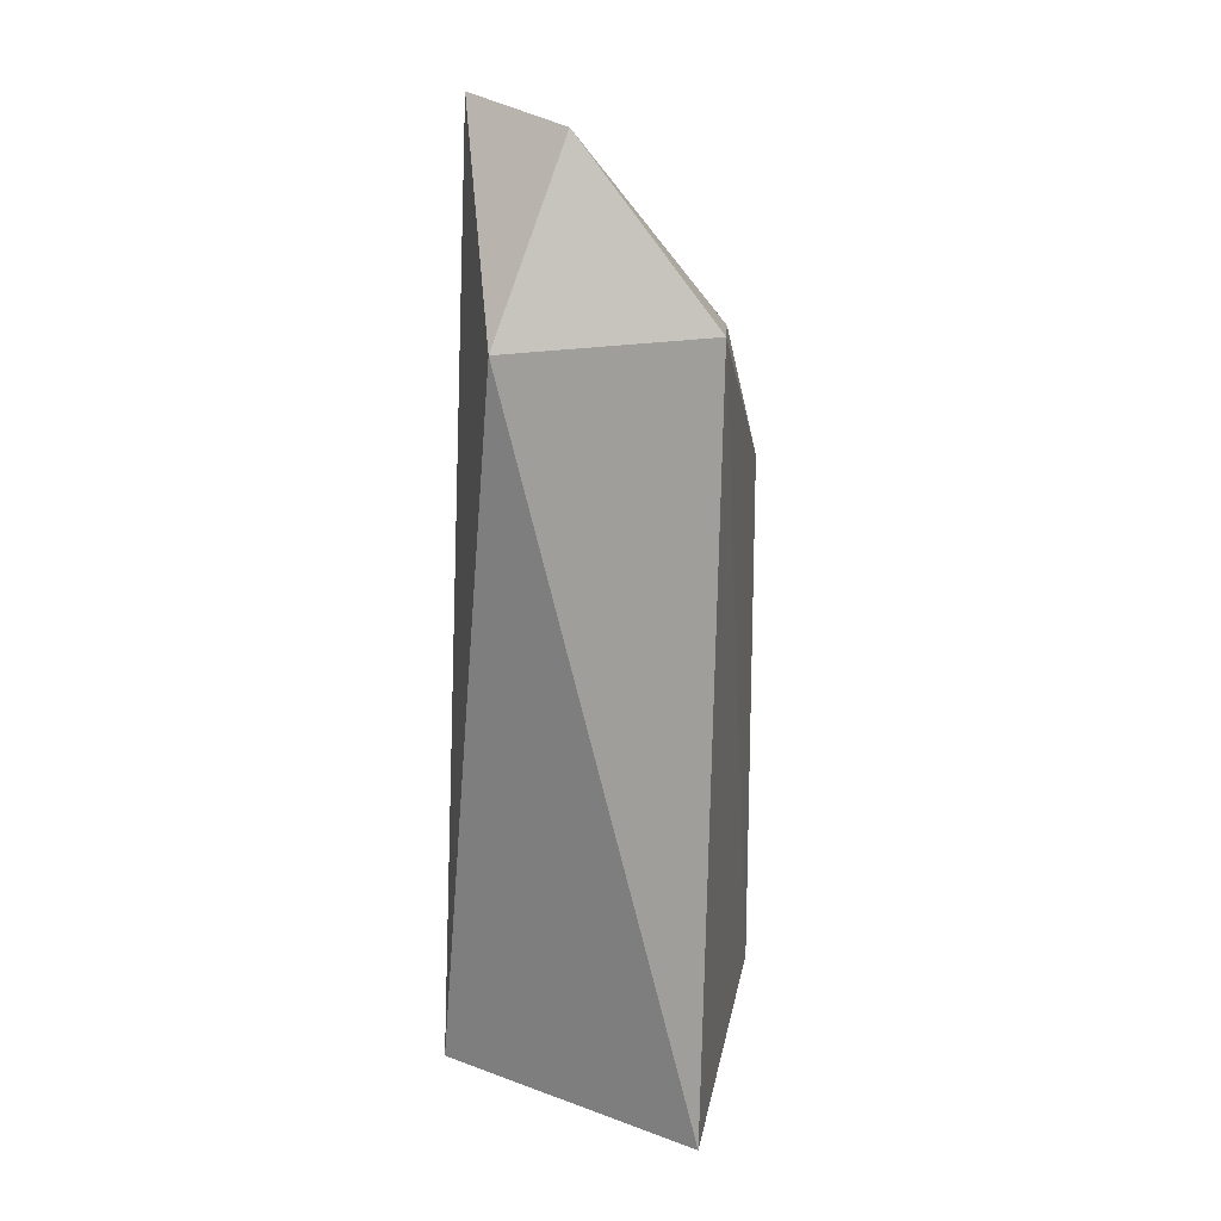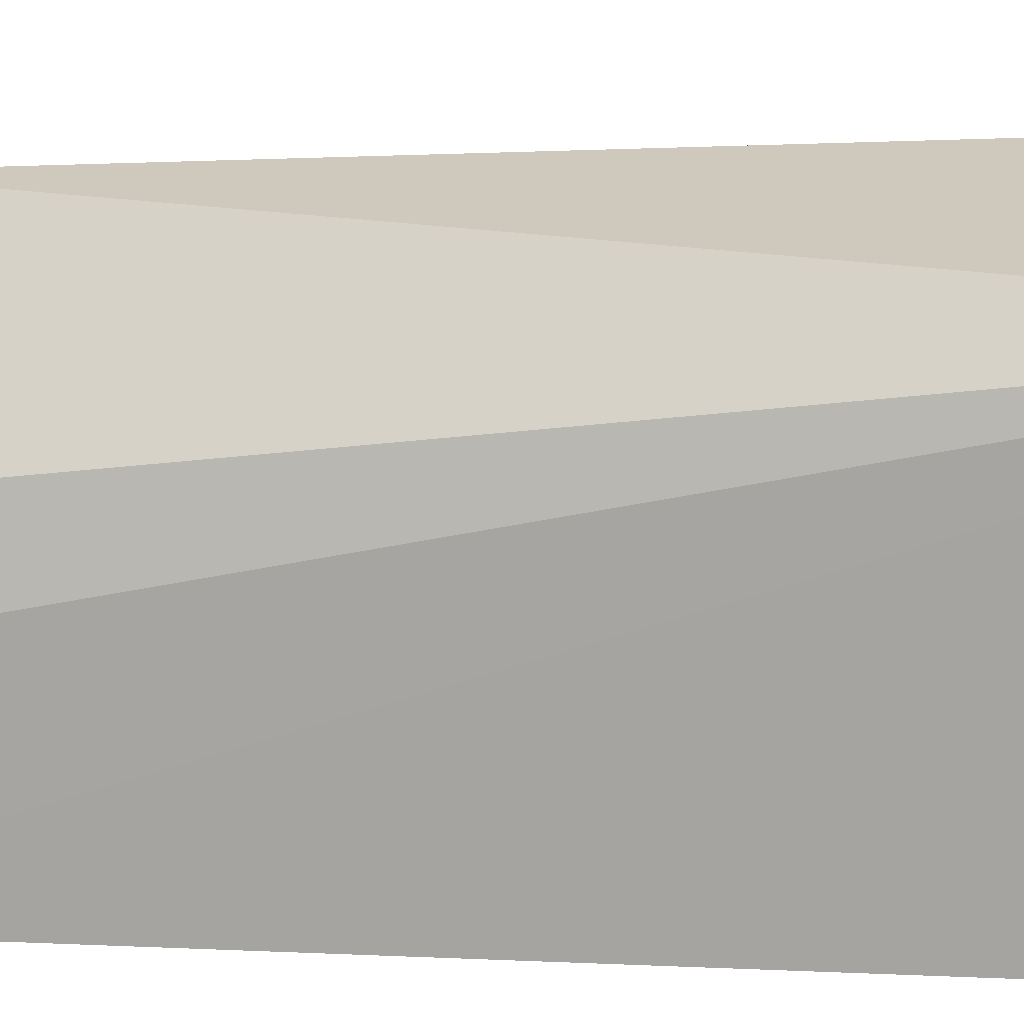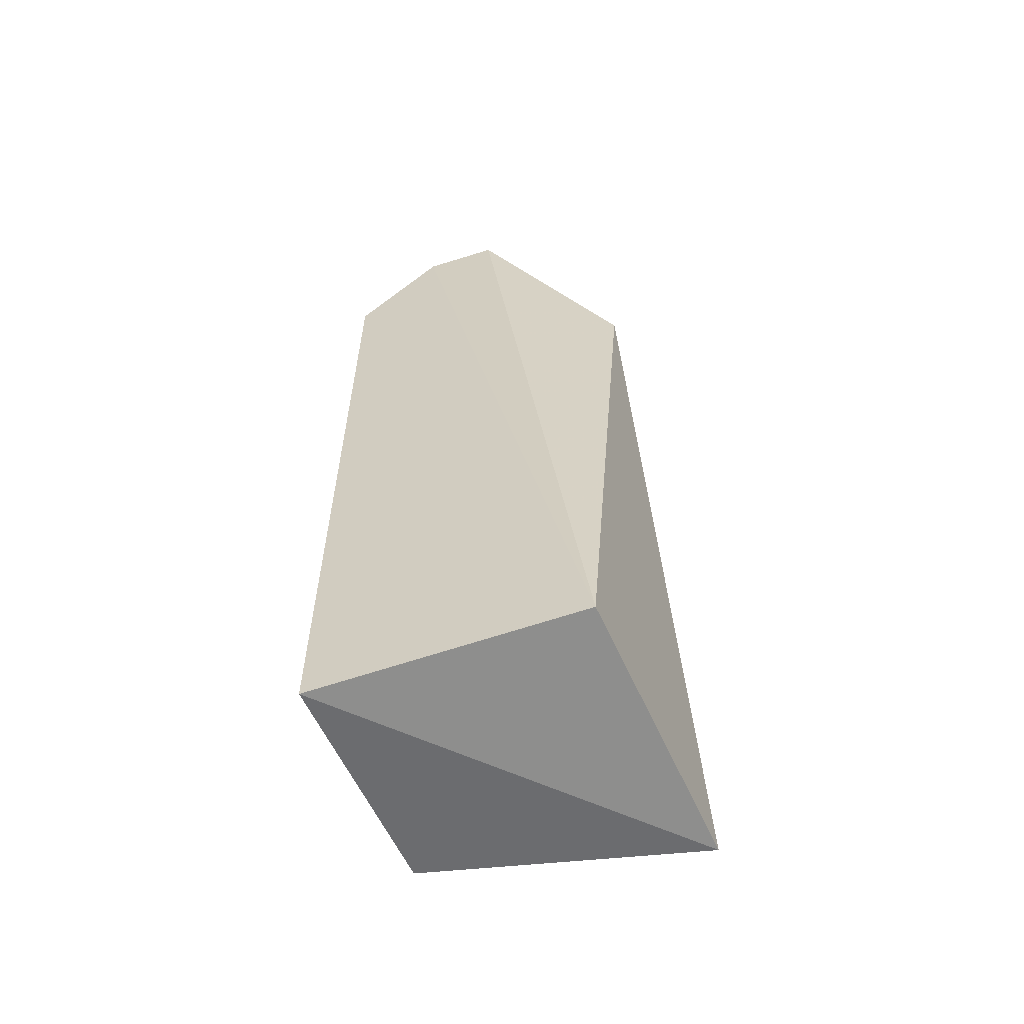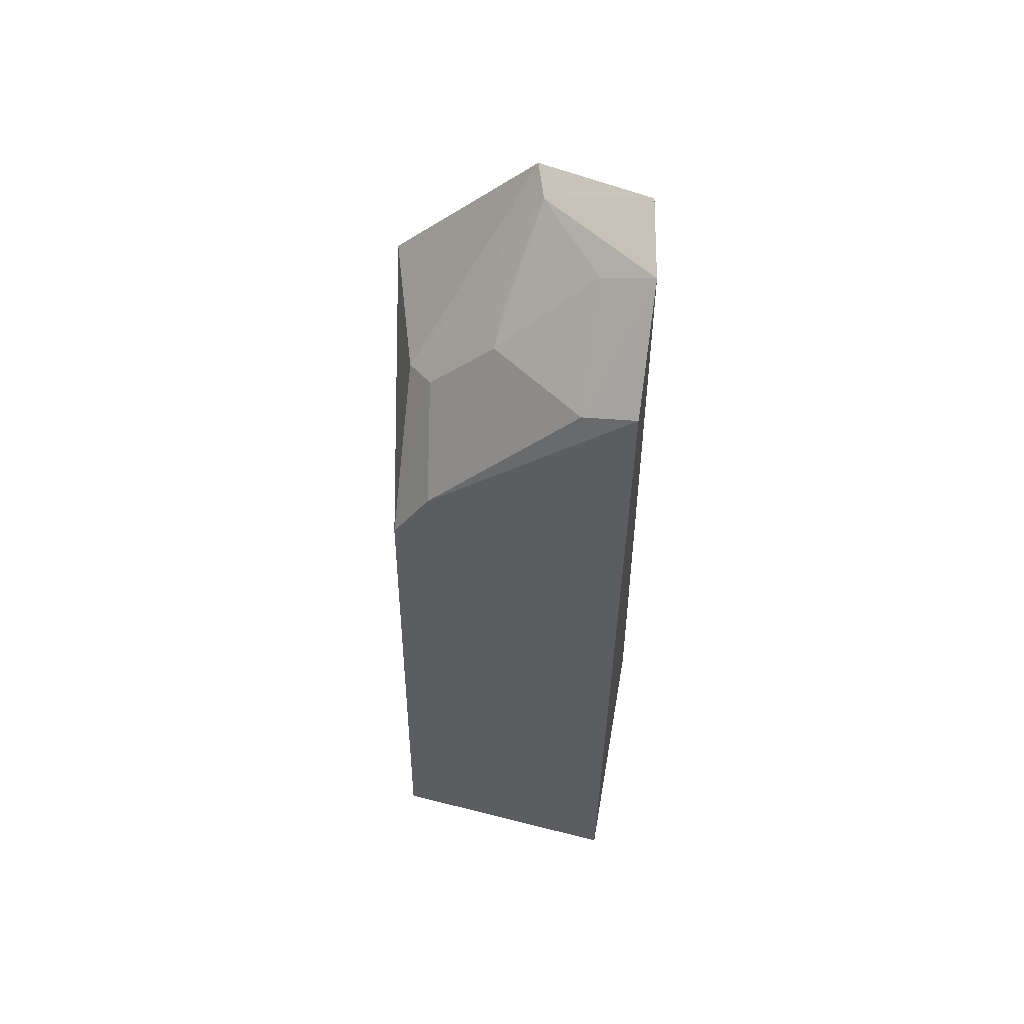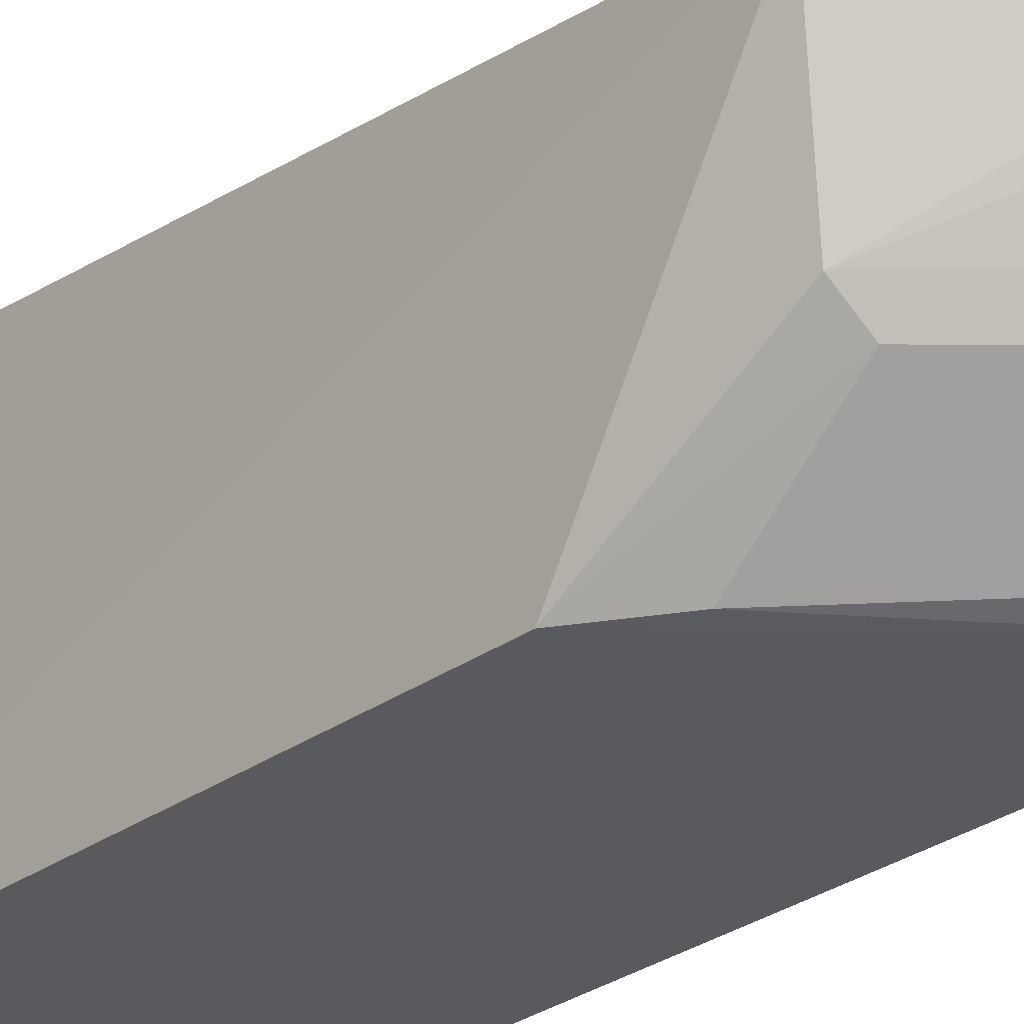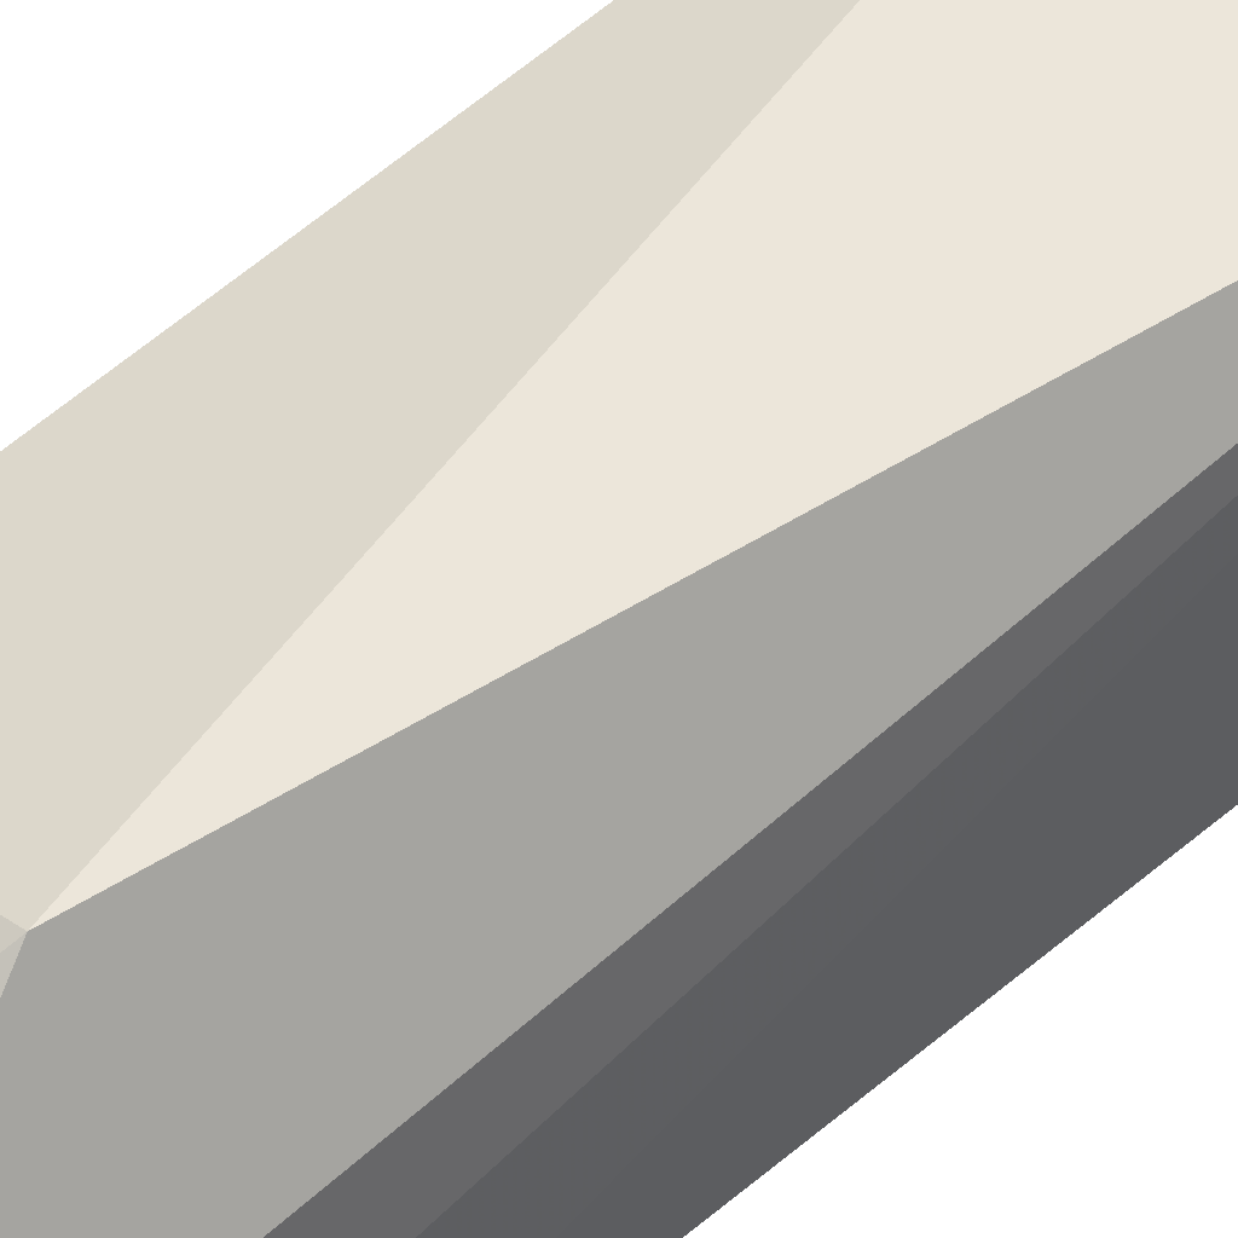
<metadata>
{"format":"obj","ext":"obj","renderer":"f3d","projection":"perspective","resolution":1024,"background":"white","views":[{"elev":23.6,"azim":19.7,"up":"+Y"},{"elev":16.0,"azim":-84.5,"up":"+Z"},{"elev":-60.3,"azim":-70.5,"up":"+Y"},{"elev":52.1,"azim":-170.2,"up":"+Y"},{"elev":-29.0,"azim":137.4,"up":"+Z"},{"elev":54.2,"azim":-131.0,"up":"+Z"}]}
</metadata>
<code>
v 0.03847 0.03691 0.02859
v 0.05662 -0.03394 0.02834
v 0.05582 0.03846 0.02261
v 0.0302 0.04299 0.0007276
v 0.03123 -0.03171 0.02578
v 0.05307 -0.03059 0.00182
v 0.03142 0.05452 0.01557
v 0.0526 0.0215 0.001651
v 0.03118 -0.0317 0.0002259
v 0.04203 0.05311 0.01991
v 0.03021 0.05178 0.008926
v 0.0439 0.04189 0.007855
v 0.04099 0.05201 0.0167
v 0.04913 0.02694 0.00157
v 0.03519 0.04131 0.001751
v 0.0351 0.04993 0.01008
v 0.0522 0.03571 0.01027
v 0.04357 0.04413 0.01009
v 0.04989 0.03607 0.008073
f 1 2 3
f 5 2 1
f 6 3 2
f 7 5 1
f 8 3 6
f 9 5 4
f 9 8 6
f 9 4 8
f 9 6 2
f 9 2 5
f 10 7 1
f 10 1 3
f 11 4 5
f 11 5 7
f 13 11 7
f 13 7 10
f 14 8 4
f 15 4 11
f 15 14 4
f 15 12 14
f 16 13 12
f 16 11 13
f 16 15 11
f 16 12 15
f 17 13 10
f 17 10 3
f 17 3 8
f 18 17 12
f 18 12 13
f 18 13 17
f 19 14 12
f 19 12 17
f 19 17 8
f 19 8 14

</code>
